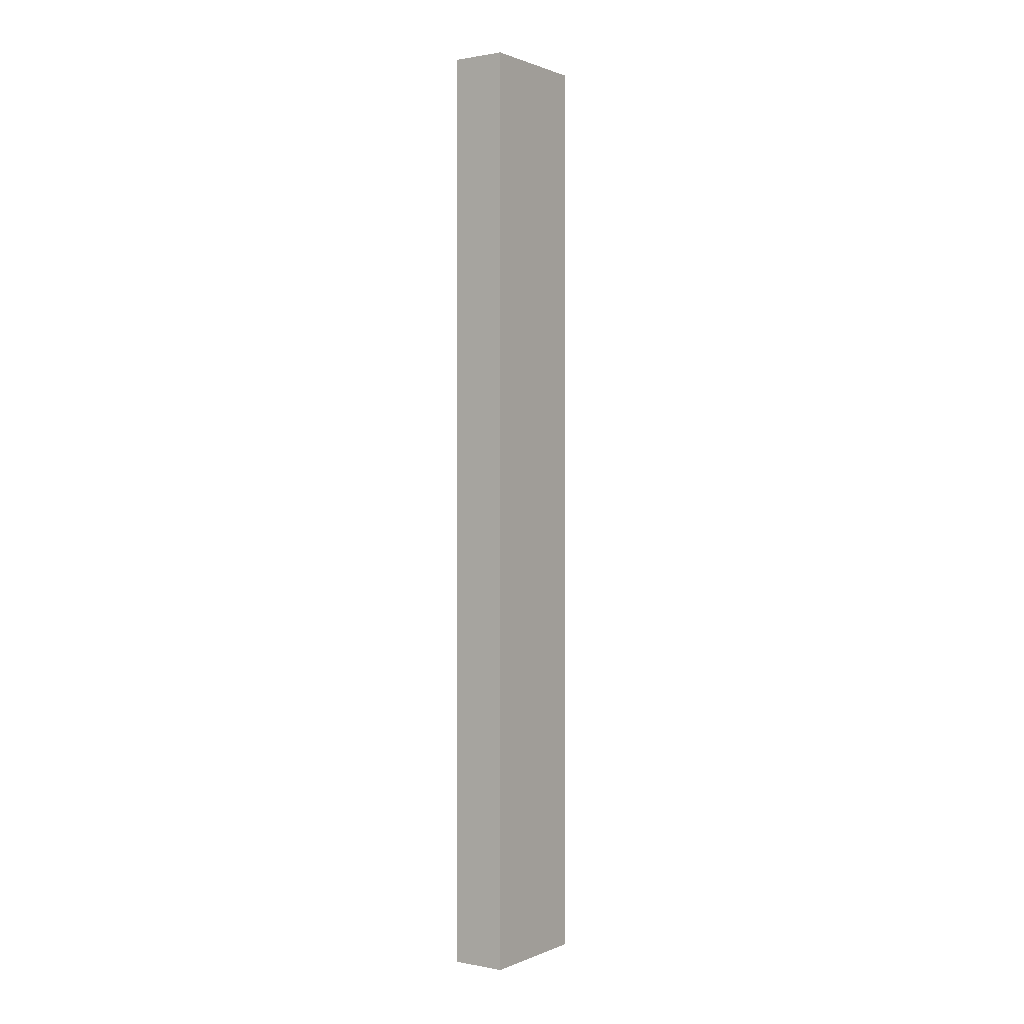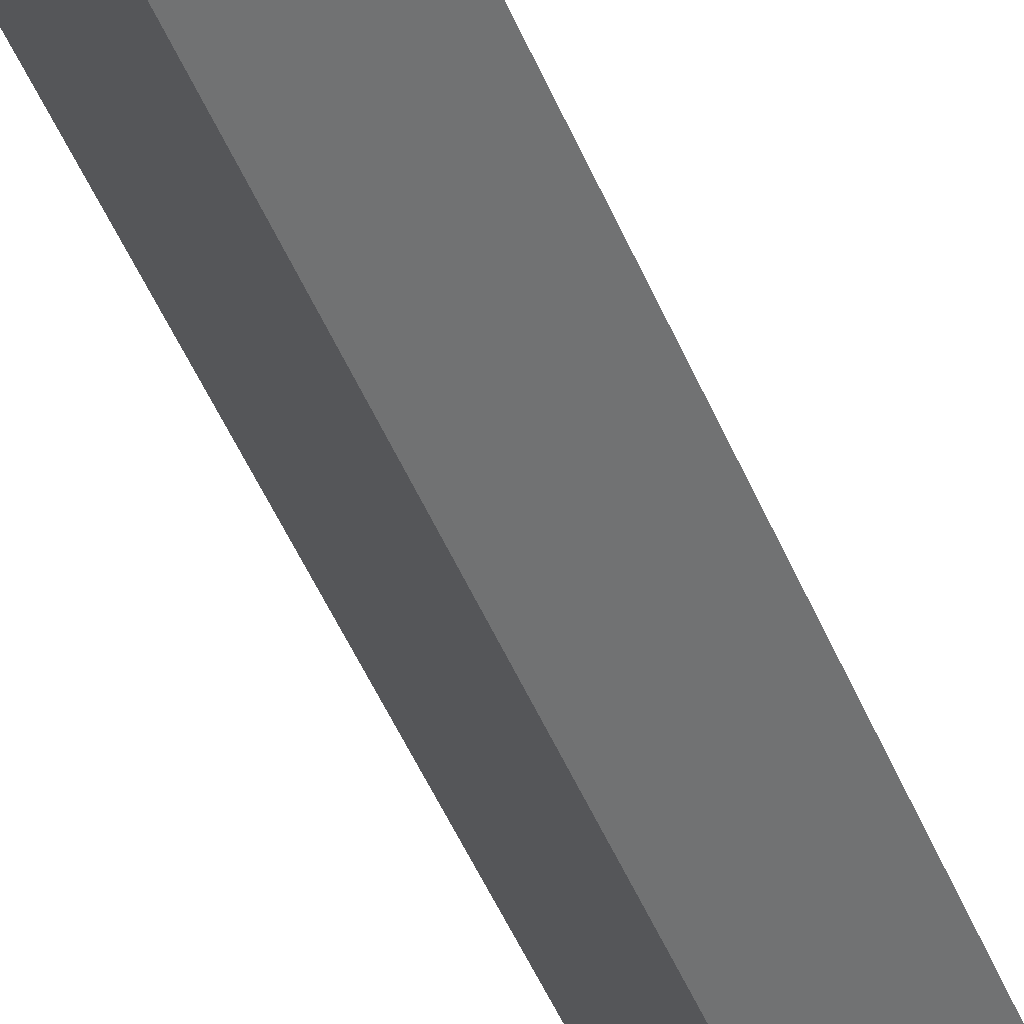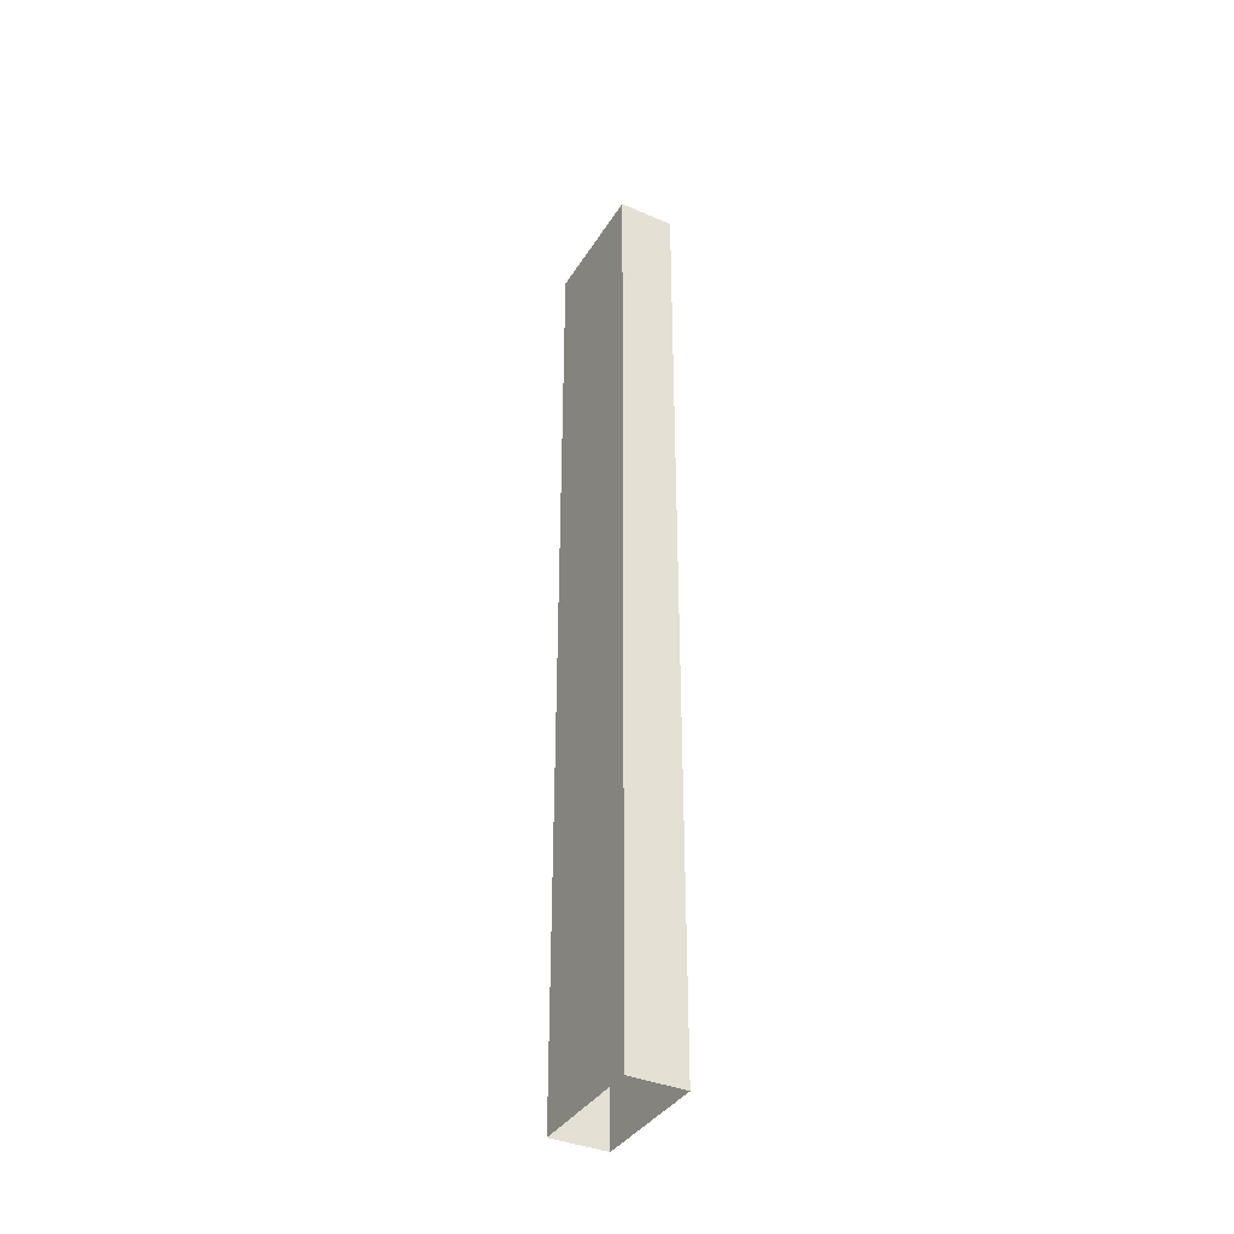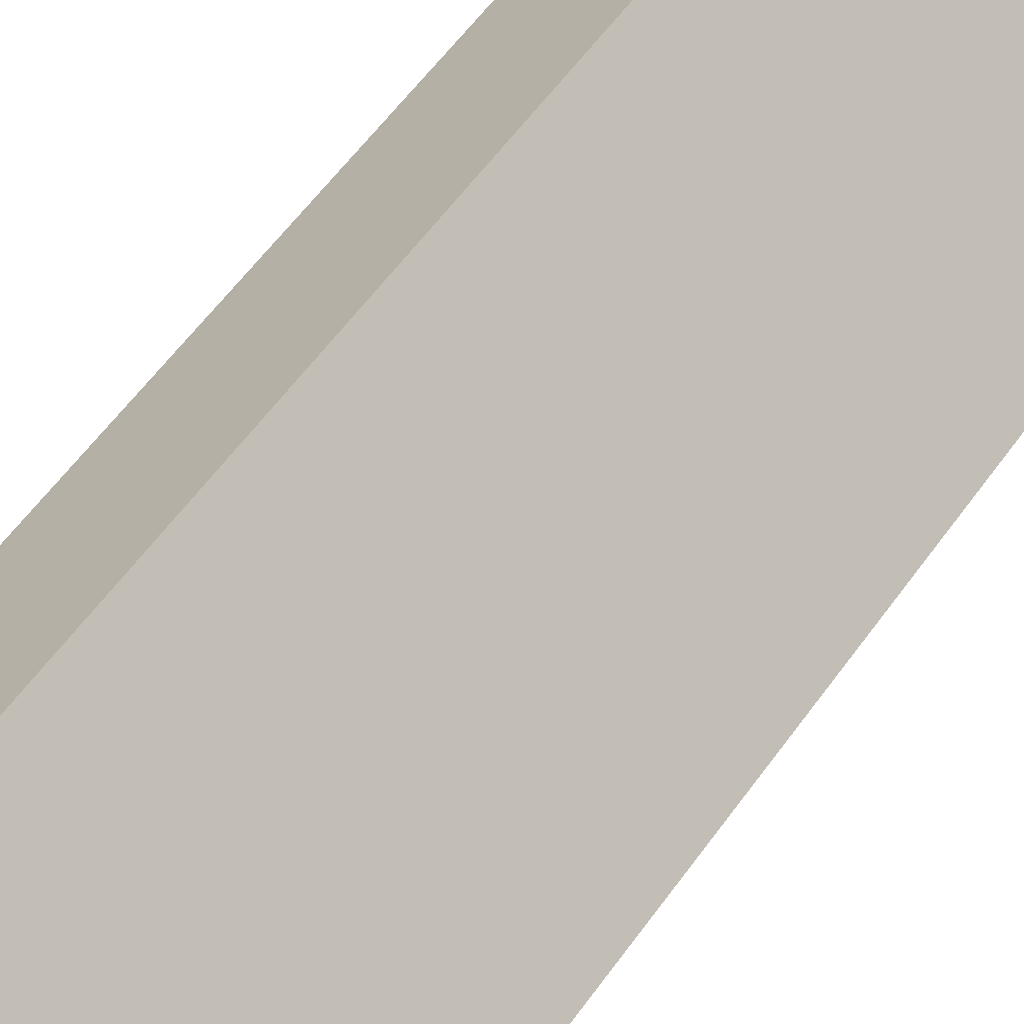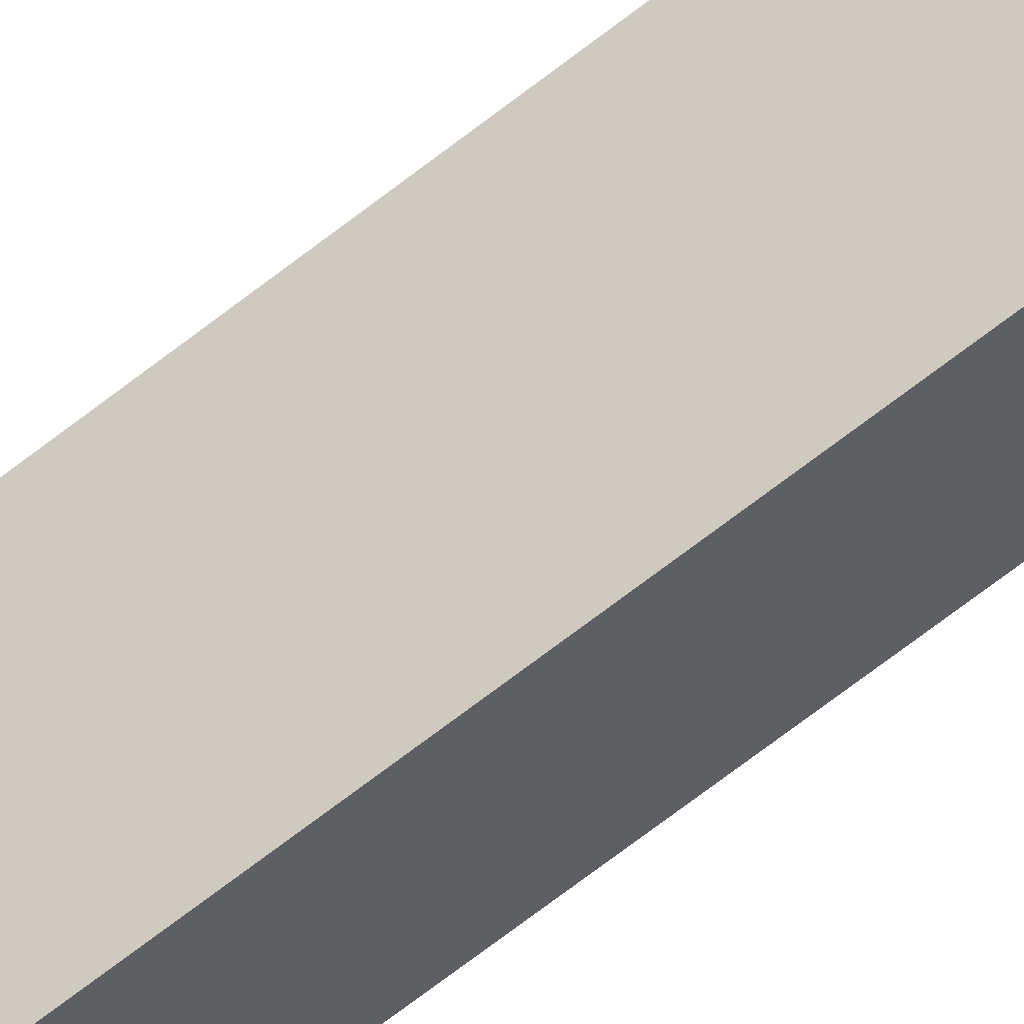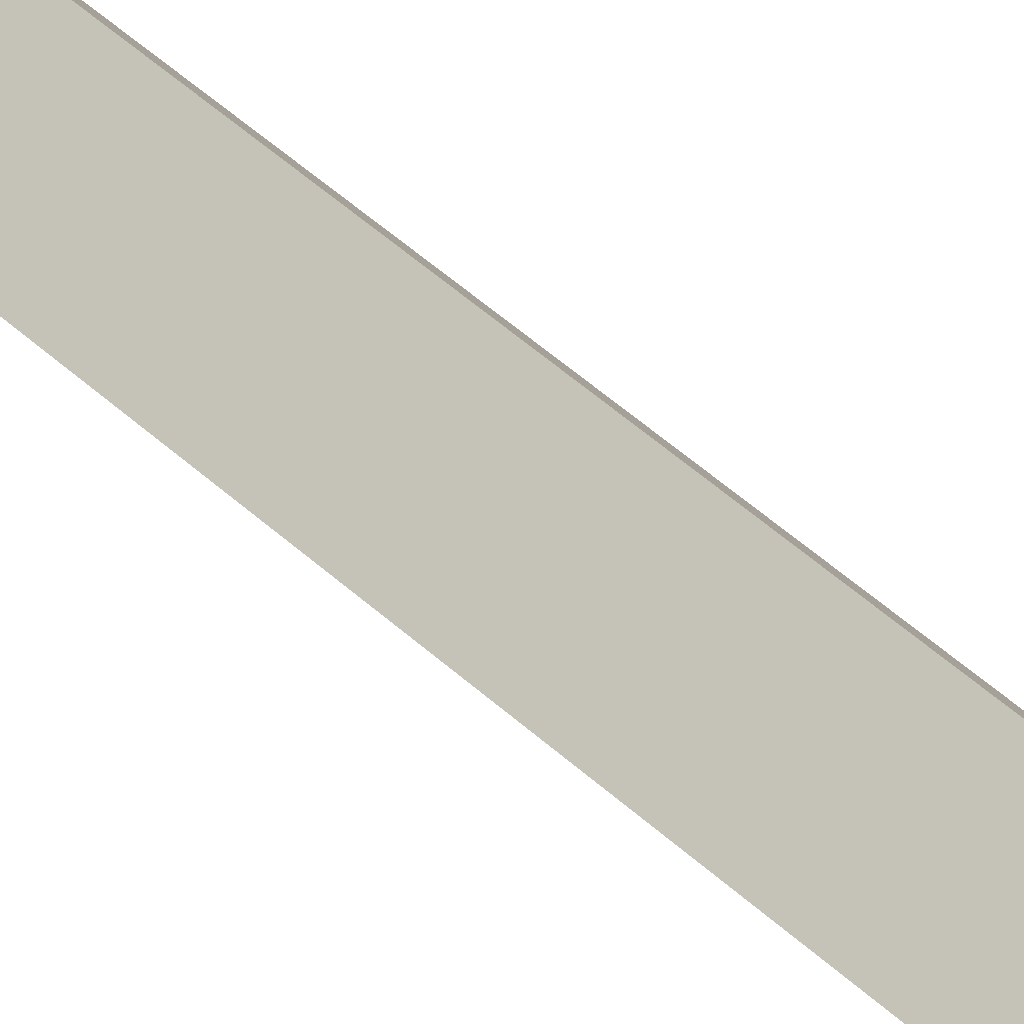
<metadata>
{"format":"obj","ext":"obj","renderer":"f3d","projection":"perspective","resolution":1024,"background":"white","views":[{"elev":0.8,"azim":-179.4,"up":"+Y"},{"elev":-40.4,"azim":19.2,"up":"+Z"},{"elev":-38.1,"azim":117.3,"up":"+Y"},{"elev":34.0,"azim":25.0,"up":"+Z"},{"elev":-75.8,"azim":-53.1,"up":"+Z"},{"elev":47.4,"azim":-43.8,"up":"+Z"}]}
</metadata>
<code>
g Box83
v -895.4 -2142 1.884e+04
v -891.3 -2142 1.885e+04
v -891.3 -2228 1.885e+04
v -895.4 -2228 1.884e+04
v -901.6 -2142 1.885e+04
v -901.6 -2228 1.885e+04
v -897.5 -2228 1.885e+04
v -897.5 -2142 1.885e+04
v -895.4 -2142 1.884e+04
v -895.4 -2228 1.884e+04
v -901.6 -2228 1.885e+04
v -901.6 -2142 1.885e+04
v -891.3 -2228 1.885e+04
v -891.3 -2142 1.885e+04
v -897.5 -2142 1.885e+04
v -897.5 -2228 1.885e+04
f 3 1 2
f 1 3 4
f 7 5 6
f 5 7 8
f 11 9 10
f 9 11 12
f 15 13 14
f 13 15 16

</code>
